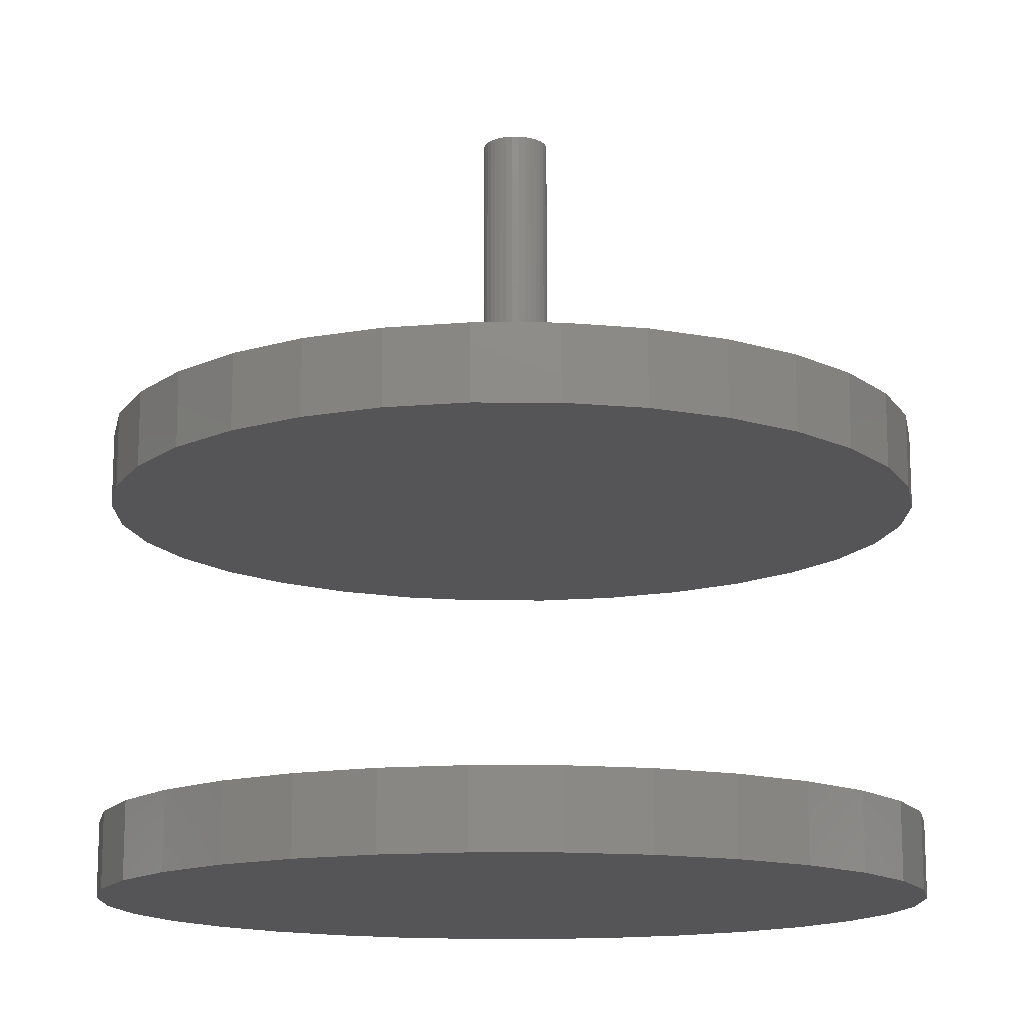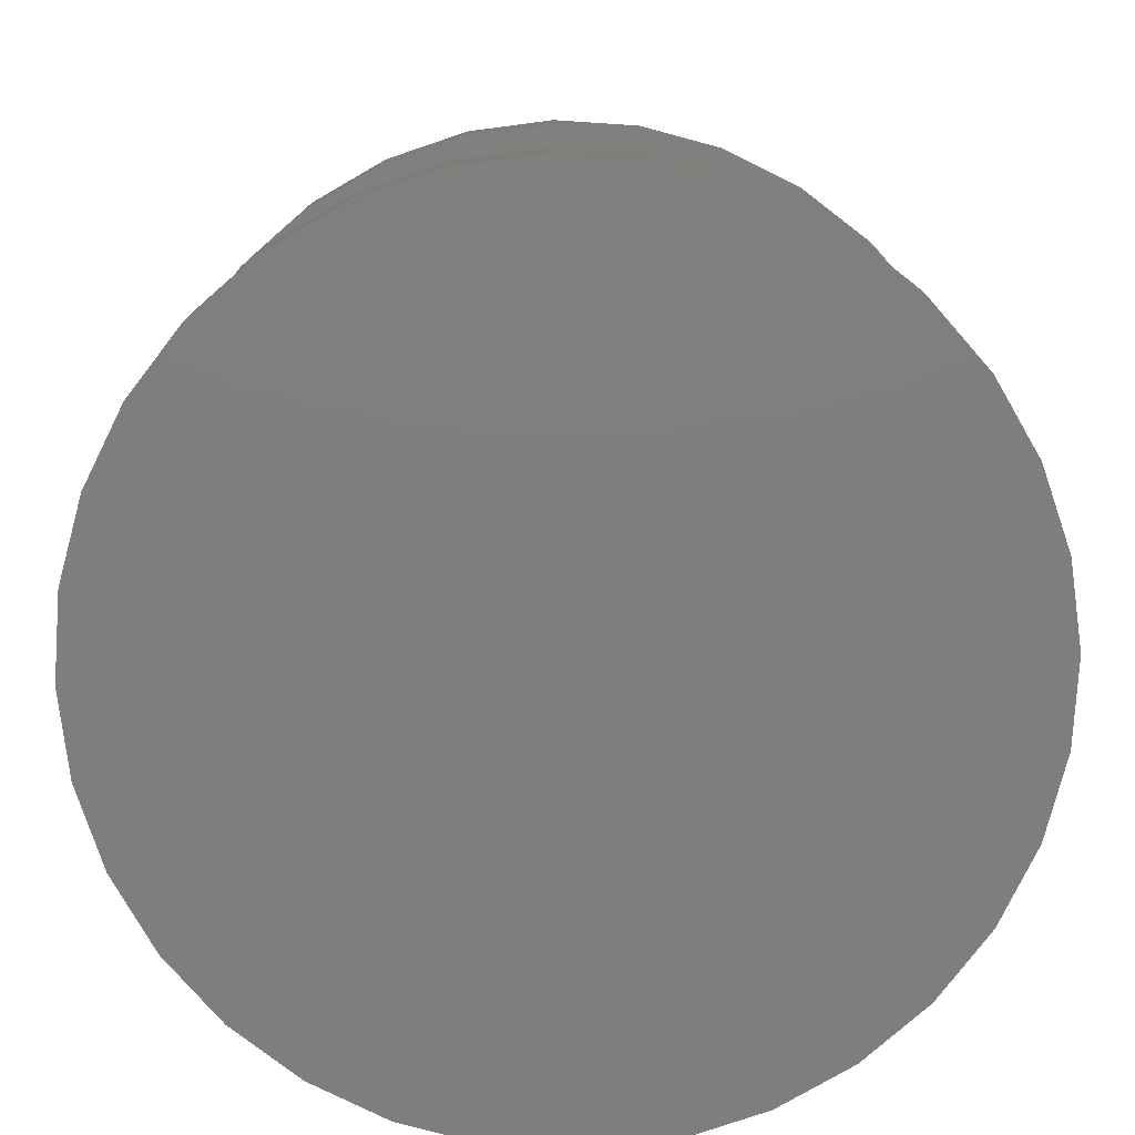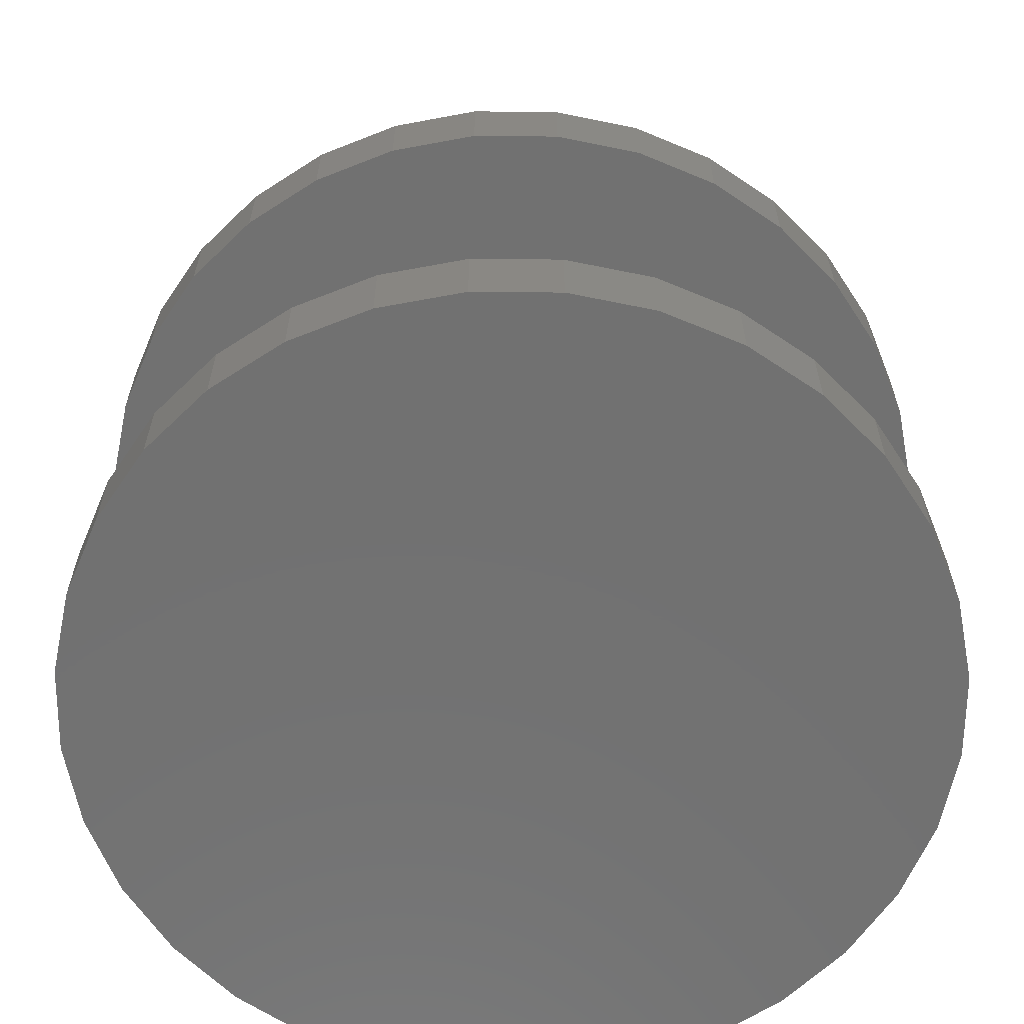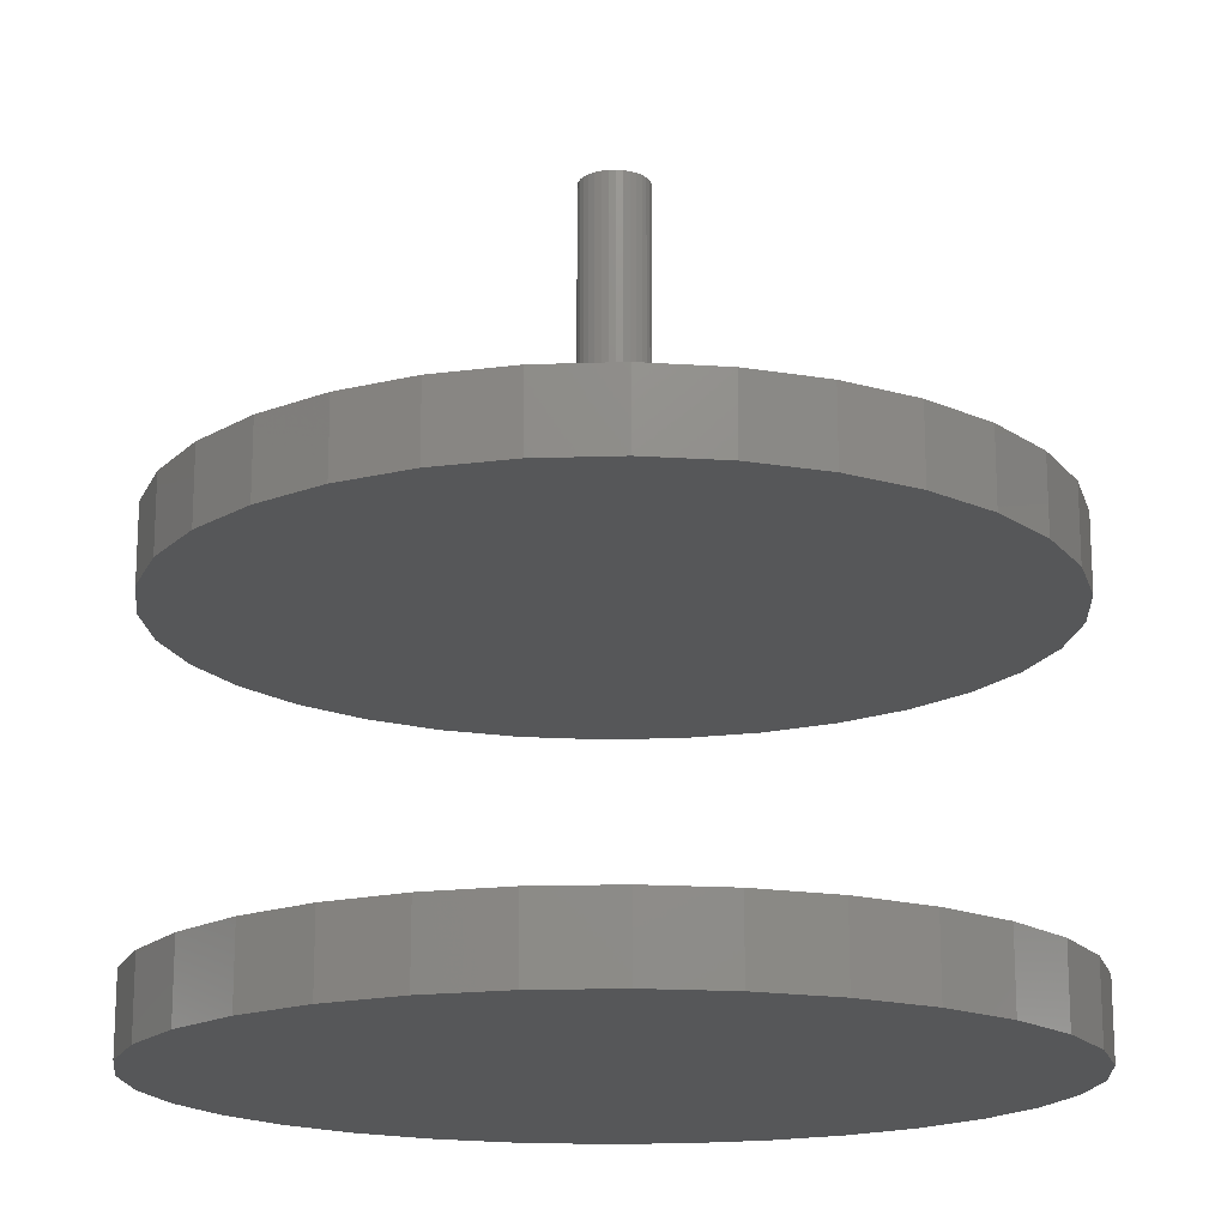
<metadata>
{"format":"stl","ext":"stl","renderer":"f3d","projection":"perspective","resolution":1024,"background":"white","views":[{"elev":-14.3,"azim":-152.3,"up":"+Z"},{"elev":-78.2,"azim":-144.4,"up":"+Z"},{"elev":-63.1,"azim":5.1,"up":"+Z"},{"elev":-17.1,"azim":-103.1,"up":"+Z"}]}
</metadata>
<code>
# stl→obj: 256 verts, 504 faces
v 0.07977 0 0.5078
v 0.0313 -0.006161 0.5078
v 0.07825 -0.0154 0.5078
v 0.03191 0 0.5078
v -0.02885 -0.01208 0.5078
v -0.03064 -0.006161 0.5078
v -0.07661 -0.0154 0.5078
v -0.02593 -0.01754 0.5078
v 0.0295 -0.01208 0.5078
v 0.02659 -0.01754 0.5078
v -0.07812 9.668e-18 0.5078
v -0.03125 3.867e-18 0.5078
v -0.03064 0.006161 0.5078
v 0.0003289 0.03158 0.5078
v 0.00649 0.03097 0.5078
v 0.06646 0.04386 0.5078
v 0.05665 0.05582 0.5078
v 0.04468 0.06564 0.5078
v 0.03103 0.07294 0.5078
v 0.01622 0.07743 0.5078
v 0.0008224 0.07895 0.5078
v -0.01458 0.07743 0.5078
v -0.02939 0.07294 0.5078
v -0.04304 0.06564 0.5078
v -0.055 0.05582 0.5078
v -0.06482 0.04386 0.5078
v -0.07212 0.03021 0.5078
v -0.005832 0.03097 0.5078
v -0.07661 0.0154 0.5078
v -0.02593 0.01754 0.5078
v -0.022 0.02233 0.5078
v -0.01722 0.02626 0.5078
v -0.01176 0.02918 0.5078
v -0.02885 0.01208 0.5078
v -0.07212 -0.03021 0.5078
v -0.06482 -0.04386 0.5078
v -0.005832 -0.03097 0.5078
v -0.01176 -0.02918 0.5078
v -0.01722 -0.02626 0.5078
v -0.022 -0.02233 0.5078
v 0.0003289 -0.03158 0.5078
v -0.055 -0.05582 0.5078
v -0.04304 -0.06564 0.5078
v -0.02939 -0.07294 0.5078
v -0.01458 -0.07743 0.5078
v 0.0008224 -0.07895 0.5078
v 0.01622 -0.07743 0.5078
v 0.03103 -0.07294 0.5078
v 0.04468 -0.06564 0.5078
v 0.05665 -0.05582 0.5078
v 0.06646 -0.04386 0.5078
v 0.00649 -0.03097 0.5078
v 0.07376 0.03021 0.5078
v 0.01241 0.02918 0.5078
v 0.01787 0.02626 0.5078
v 0.02266 0.02233 0.5078
v 0.02659 0.01754 0.5078
v 0.07825 0.0154 0.5078
v 0.0295 0.01208 0.5078
v 0.0313 0.006161 0.5078
v 0.07376 -0.03021 0.5078
v 0.02266 -0.02233 0.5078
v 0.01787 -0.02626 0.5078
v 0.01241 -0.02918 0.5078
v 0.03191 0 0.75
v 0.0313 -0.006161 0.75
v 0.0295 -0.01208 0.75
v 0.02659 -0.01754 0.75
v 0.02266 -0.02233 0.75
v 0.01787 -0.02626 0.75
v 0.01241 -0.02918 0.75
v 0.00649 -0.03097 0.75
v 0.0003289 -0.03158 0.75
v -0.005832 -0.03097 0.75
v -0.01176 -0.02918 0.75
v -0.01722 -0.02626 0.75
v -0.022 -0.02233 0.75
v -0.02593 -0.01754 0.75
v -0.02885 -0.01208 0.75
v -0.03064 -0.006161 0.75
v -0.03125 3.867e-18 0.75
v -0.03064 0.006161 0.75
v -0.02885 0.01208 0.75
v -0.02593 0.01754 0.75
v -0.022 0.02233 0.75
v -0.01722 0.02626 0.75
v -0.01176 0.02918 0.75
v -0.005832 0.03097 0.75
v 0.0003289 0.03158 0.75
v 0.00649 0.03097 0.75
v 0.01241 0.02918 0.75
v 0.01787 0.02626 0.75
v 0.02266 0.02233 0.75
v 0.02659 0.01754 0.75
v 0.0295 0.01208 0.75
v 0.0313 0.006161 0.75
v -0.07812 9.668e-18 0.4375
v -0.07661 0.0154 0.4375
v -0.07212 0.03021 0.4375
v -0.06482 0.04386 0.4375
v -0.055 0.05582 0.4375
v -0.04304 0.06564 0.4375
v -0.02939 0.07294 0.4375
v -0.01458 0.07743 0.4375
v 0.0008224 0.07895 0.4375
v 0.01622 0.07743 0.4375
v 0.03103 0.07294 0.4375
v 0.04468 0.06564 0.4375
v 0.05665 0.05582 0.4375
v 0.06646 0.04386 0.4375
v 0.07376 0.03021 0.4375
v 0.07825 0.0154 0.4375
v 0.07977 0 0.4375
v 0.07825 -0.0154 0.4375
v 0.07376 -0.03021 0.4375
v 0.06646 -0.04386 0.4375
v 0.05665 -0.05582 0.4375
v 0.04468 -0.06564 0.4375
v 0.03103 -0.07294 0.4375
v 0.01622 -0.07743 0.4375
v 0.0008224 -0.07895 0.4375
v -0.01458 -0.07743 0.4375
v -0.02939 -0.07294 0.4375
v -0.04304 -0.06564 0.4375
v -0.055 -0.05582 0.4375
v -0.06482 -0.04386 0.4375
v -0.07212 -0.03021 0.4375
v -0.07661 -0.0154 0.4375
v 0.3614 0.148 0.4375
v 0.3257 0.2149 0.4375
v 0.2776 0.2735 0.4375
v 0.2189 0.3216 0.4375
v 0.1521 0.3574 0.4375
v 0.0795 0.3794 0.4375
v 0.00403 0.3868 0.4375
v -0.07144 0.3794 0.4375
v -0.144 0.3574 0.4375
v -0.2109 0.3216 0.4375
v -0.2695 0.2735 0.4375
v -0.3176 0.2149 0.4375
v -0.3534 0.148 0.4375
v -0.3828 4.737e-17 0.4375
v -0.3754 0.07547 0.4375
v -0.3754 -0.07547 0.4375
v -0.3534 -0.148 0.4375
v -0.3176 -0.2149 0.4375
v -0.2695 -0.2735 0.4375
v -0.2109 -0.3216 0.4375
v -0.144 -0.3574 0.4375
v -0.07144 -0.3794 0.4375
v 0.00403 -0.3868 0.4375
v 0.0795 -0.3794 0.4375
v 0.1521 -0.3574 0.4375
v 0.2189 -0.3216 0.4375
v 0.2776 -0.2735 0.4375
v 0.3257 -0.2149 0.4375
v 0.3614 -0.148 0.4375
v 0.3909 0 0.4375
v 0.3834 -0.07547 0.4375
v 0.3834 0.07547 0.4375
v -0.3828 4.737e-17 0.3672
v -0.3754 0.07547 0.3672
v -0.3534 0.148 0.3672
v -0.3176 0.2149 0.3672
v -0.2695 0.2735 0.3672
v -0.2109 0.3216 0.3672
v -0.144 0.3574 0.3672
v -0.07144 0.3794 0.3672
v 0.00403 0.3868 0.3672
v 0.0795 0.3794 0.3672
v 0.1521 0.3574 0.3672
v 0.2189 0.3216 0.3672
v 0.2776 0.2735 0.3672
v 0.3257 0.2149 0.3672
v 0.3614 0.148 0.3672
v 0.3834 0.07547 0.3672
v 0.3909 -9.475e-17 0.3672
v -0.3828 4.737e-17 -0.007812
v -0.3828 4.737e-17 0.0625
v -0.3754 0.07547 -0.007812
v -0.3754 0.07547 0.0625
v -0.3534 0.148 -0.007812
v -0.3534 0.148 0.0625
v -0.3176 0.2149 -0.007812
v -0.3176 0.2149 0.0625
v -0.2695 0.2735 -0.007812
v -0.2695 0.2735 0.0625
v -0.2109 0.3216 -0.007812
v -0.2109 0.3216 0.0625
v -0.144 0.3574 -0.007812
v -0.144 0.3574 0.0625
v -0.07144 0.3794 -0.007812
v -0.07144 0.3794 0.0625
v 0.00403 0.3868 -0.007812
v 0.00403 0.3868 0.0625
v 0.0795 0.3794 -0.007812
v 0.0795 0.3794 0.0625
v 0.1521 0.3574 -0.007812
v 0.1521 0.3574 0.0625
v 0.2189 0.3216 -0.007812
v 0.2189 0.3216 0.0625
v 0.2776 0.2735 -0.007812
v 0.2776 0.2735 0.0625
v 0.3257 0.2149 -0.007812
v 0.3257 0.2149 0.0625
v 0.3614 0.148 -0.007812
v 0.3614 0.148 0.0625
v 0.3834 0.07547 -0.007812
v 0.3834 0.07547 0.0625
v 0.3909 -9.475e-17 -0.007812
v 0.3909 0 0.0625
v 0.3834 -0.07547 0.3672
v 0.3614 -0.148 0.3672
v 0.3257 -0.2149 0.3672
v 0.2776 -0.2735 0.3672
v 0.2189 -0.3216 0.3672
v 0.1521 -0.3574 0.3672
v 0.0795 -0.3794 0.3672
v 0.00403 -0.3868 0.3672
v -0.07144 -0.3794 0.3672
v -0.144 -0.3574 0.3672
v -0.2109 -0.3216 0.3672
v -0.2695 -0.2735 0.3672
v -0.3176 -0.2149 0.3672
v -0.3534 -0.148 0.3672
v -0.3754 -0.07547 0.3672
v 0.3834 -0.07547 -0.007812
v 0.3834 -0.07547 0.0625
v 0.3614 -0.148 -0.007812
v 0.3614 -0.148 0.0625
v 0.3257 -0.2149 -0.007812
v 0.3257 -0.2149 0.0625
v 0.2776 -0.2735 -0.007812
v 0.2776 -0.2735 0.0625
v 0.2189 -0.3216 -0.007812
v 0.2189 -0.3216 0.0625
v 0.1521 -0.3574 -0.007812
v 0.1521 -0.3574 0.0625
v 0.0795 -0.3794 -0.007812
v 0.0795 -0.3794 0.0625
v 0.00403 -0.3868 -0.007812
v 0.00403 -0.3868 0.0625
v -0.07144 -0.3794 -0.007812
v -0.07144 -0.3794 0.0625
v -0.144 -0.3574 -0.007812
v -0.144 -0.3574 0.0625
v -0.2109 -0.3216 -0.007812
v -0.2109 -0.3216 0.0625
v -0.2695 -0.2735 -0.007812
v -0.2695 -0.2735 0.0625
v -0.3176 -0.2149 -0.007812
v -0.3176 -0.2149 0.0625
v -0.3534 -0.148 -0.007812
v -0.3534 -0.148 0.0625
v -0.3754 -0.07547 -0.007812
v -0.3754 -0.07547 0.0625
f 1 2 3
f 1 4 2
f 5 6 7
f 5 7 8
f 3 2 9
f 9 10 3
f 11 7 6
f 11 6 12
f 11 12 13
f 14 15 16
f 14 16 17
f 14 17 18
f 14 18 19
f 14 19 20
f 14 20 21
f 14 21 22
f 14 22 23
f 14 23 24
f 14 24 25
f 14 25 26
f 14 26 27
f 14 27 28
f 27 29 30
f 27 30 31
f 27 31 32
f 27 32 33
f 27 33 28
f 29 11 13
f 29 13 34
f 29 34 30
f 35 36 37
f 35 37 38
f 35 38 39
f 35 39 40
f 35 40 8
f 35 8 7
f 41 37 36
f 41 36 42
f 41 42 43
f 41 43 44
f 41 44 45
f 41 45 46
f 41 46 47
f 41 47 48
f 41 48 49
f 41 49 50
f 41 50 51
f 41 51 52
f 53 16 15
f 53 15 54
f 53 54 55
f 53 55 56
f 53 56 57
f 53 57 58
f 58 57 59
f 58 59 60
f 58 60 4
f 58 4 1
f 61 3 10
f 61 10 62
f 61 62 63
f 61 63 64
f 61 64 52
f 61 52 51
f 4 65 2
f 2 65 66
f 2 66 9
f 9 66 67
f 9 67 10
f 10 67 68
f 10 68 62
f 62 68 69
f 62 69 63
f 63 69 70
f 63 70 64
f 64 70 71
f 64 71 52
f 52 71 72
f 52 72 41
f 41 72 73
f 41 73 37
f 37 73 74
f 37 74 38
f 38 74 75
f 38 75 39
f 39 75 76
f 39 76 40
f 40 76 77
f 40 77 8
f 8 77 78
f 8 78 5
f 5 78 79
f 5 79 6
f 6 79 80
f 6 80 12
f 12 80 81
f 12 81 13
f 13 81 82
f 13 82 34
f 34 82 83
f 34 83 30
f 30 83 84
f 30 84 31
f 31 84 85
f 31 85 32
f 32 85 86
f 32 86 33
f 33 86 87
f 33 87 28
f 28 87 88
f 28 88 14
f 14 88 89
f 14 89 15
f 15 89 90
f 15 90 54
f 54 90 91
f 54 91 55
f 55 91 92
f 55 92 56
f 56 92 93
f 56 93 57
f 57 93 94
f 57 94 59
f 59 94 95
f 59 95 60
f 60 95 96
f 60 96 4
f 4 96 65
f 89 88 87
f 90 89 87
f 90 87 91
f 91 87 86
f 91 86 92
f 92 86 85
f 92 85 93
f 93 85 84
f 93 84 94
f 94 84 83
f 94 83 95
f 95 83 82
f 95 82 96
f 66 79 67
f 67 79 78
f 67 78 68
f 68 78 77
f 68 77 69
f 69 77 76
f 69 76 70
f 70 76 75
f 70 75 71
f 71 75 74
f 71 74 73
f 71 73 72
f 96 82 65
f 65 82 81
f 65 81 66
f 66 81 80
f 66 80 79
f 97 11 98
f 98 11 29
f 98 29 99
f 99 29 27
f 99 27 100
f 100 27 26
f 100 26 101
f 101 26 25
f 101 25 102
f 102 25 24
f 102 24 103
f 103 24 23
f 103 23 104
f 104 23 22
f 104 22 105
f 105 22 21
f 105 21 106
f 106 21 20
f 106 20 107
f 107 20 19
f 107 19 108
f 108 19 18
f 108 18 109
f 109 18 17
f 109 17 110
f 110 17 16
f 110 16 111
f 111 16 53
f 111 53 112
f 112 53 58
f 112 58 113
f 113 58 1
f 113 1 114
f 114 1 3
f 114 3 115
f 115 3 61
f 115 61 116
f 116 61 51
f 116 51 117
f 117 51 50
f 117 50 118
f 118 50 49
f 118 49 119
f 119 49 48
f 119 48 120
f 120 48 47
f 120 47 121
f 121 47 46
f 121 46 122
f 122 46 45
f 122 45 123
f 123 45 44
f 123 44 124
f 124 44 43
f 124 43 125
f 125 43 42
f 125 42 126
f 126 42 36
f 126 36 127
f 127 36 35
f 127 35 128
f 128 35 7
f 128 7 97
f 97 7 11
f 105 106 129
f 105 129 130
f 105 130 131
f 105 131 132
f 105 132 133
f 105 133 134
f 105 134 135
f 105 135 136
f 105 136 137
f 105 137 138
f 105 138 139
f 105 139 140
f 105 140 141
f 105 141 104
f 142 97 98
f 142 98 99
f 142 99 100
f 142 100 101
f 143 142 101
f 143 101 102
f 143 102 103
f 143 103 104
f 143 104 141
f 144 145 122
f 144 122 123
f 144 123 124
f 144 124 125
f 144 125 126
f 144 126 127
f 144 127 128
f 144 128 97
f 144 97 142
f 121 122 145
f 121 145 146
f 121 146 147
f 121 147 148
f 121 148 149
f 121 149 150
f 121 150 151
f 121 151 152
f 121 152 153
f 121 153 154
f 121 154 155
f 121 155 156
f 121 156 157
f 121 157 120
f 158 109 110
f 158 110 111
f 158 111 112
f 158 112 113
f 158 113 114
f 158 114 159
f 160 129 106
f 160 106 107
f 160 107 108
f 160 108 109
f 160 109 158
f 159 114 115
f 159 115 116
f 159 116 117
f 159 117 118
f 159 118 119
f 159 119 120
f 159 120 157
f 161 142 162
f 162 142 143
f 162 143 163
f 163 143 141
f 163 141 164
f 164 141 140
f 164 140 165
f 165 140 139
f 165 139 166
f 166 139 138
f 166 138 167
f 167 138 137
f 167 137 168
f 168 137 136
f 168 136 169
f 169 136 135
f 169 135 170
f 170 135 134
f 170 134 171
f 171 134 133
f 171 133 172
f 172 133 132
f 172 132 173
f 173 132 131
f 173 131 174
f 174 131 130
f 174 130 175
f 175 130 129
f 175 129 176
f 176 129 160
f 176 160 177
f 177 160 158
f 178 179 180
f 180 179 181
f 180 181 182
f 182 181 183
f 182 183 184
f 184 183 185
f 184 185 186
f 186 185 187
f 186 187 188
f 188 187 189
f 188 189 190
f 190 189 191
f 190 191 192
f 192 191 193
f 192 193 194
f 194 193 195
f 194 195 196
f 196 195 197
f 196 197 198
f 198 197 199
f 198 199 200
f 200 199 201
f 200 201 202
f 202 201 203
f 202 203 204
f 204 203 205
f 204 205 206
f 206 205 207
f 206 207 208
f 208 207 209
f 208 209 210
f 210 209 211
f 177 158 212
f 212 158 159
f 212 159 213
f 213 159 157
f 213 157 214
f 214 157 156
f 214 156 215
f 215 156 155
f 215 155 216
f 216 155 154
f 216 154 217
f 217 154 153
f 217 153 218
f 218 153 152
f 218 152 219
f 219 152 151
f 219 151 220
f 220 151 150
f 220 150 221
f 221 150 149
f 221 149 222
f 222 149 148
f 222 148 223
f 223 148 147
f 223 147 224
f 224 147 146
f 224 146 225
f 225 146 145
f 225 145 226
f 226 145 144
f 226 144 161
f 161 144 142
f 210 211 227
f 227 211 228
f 227 228 229
f 229 228 230
f 229 230 231
f 231 230 232
f 231 232 233
f 233 232 234
f 233 234 235
f 235 234 236
f 235 236 237
f 237 236 238
f 237 238 239
f 239 238 240
f 239 240 241
f 241 240 242
f 241 242 243
f 243 242 244
f 243 244 245
f 245 244 246
f 245 246 247
f 247 246 248
f 247 248 249
f 249 248 250
f 249 250 251
f 251 250 252
f 251 252 253
f 253 252 254
f 253 254 255
f 255 254 256
f 255 256 178
f 178 256 179
f 193 197 195
f 197 193 199
f 199 193 191
f 199 191 201
f 201 191 189
f 201 189 203
f 203 189 187
f 203 187 205
f 205 187 185
f 205 185 207
f 207 185 183
f 207 183 209
f 209 183 181
f 209 181 211
f 211 181 179
f 211 179 228
f 228 179 256
f 228 256 230
f 230 256 254
f 230 254 232
f 232 254 252
f 232 252 234
f 234 252 250
f 234 250 236
f 236 250 248
f 236 248 238
f 238 248 246
f 238 246 240
f 240 246 244
f 240 244 242
f 169 170 168
f 219 220 218
f 218 220 221
f 218 221 217
f 217 221 222
f 217 222 216
f 216 222 223
f 216 223 215
f 215 223 224
f 215 224 214
f 214 224 225
f 214 225 213
f 213 225 226
f 213 226 212
f 212 226 161
f 212 161 177
f 177 161 162
f 177 162 176
f 176 162 163
f 176 163 175
f 175 163 164
f 175 164 174
f 174 164 165
f 174 165 173
f 173 165 166
f 173 166 172
f 172 166 167
f 172 167 171
f 171 167 168
f 171 168 170
f 194 196 192
f 241 243 239
f 239 243 245
f 239 245 237
f 237 245 247
f 237 247 235
f 235 247 249
f 235 249 233
f 233 249 251
f 233 251 231
f 231 251 253
f 231 253 229
f 229 253 255
f 229 255 227
f 227 255 178
f 227 178 210
f 210 178 180
f 210 180 208
f 208 180 182
f 208 182 206
f 206 182 184
f 206 184 204
f 204 184 186
f 204 186 202
f 202 186 188
f 202 188 200
f 200 188 190
f 200 190 198
f 198 190 192
f 198 192 196

</code>
